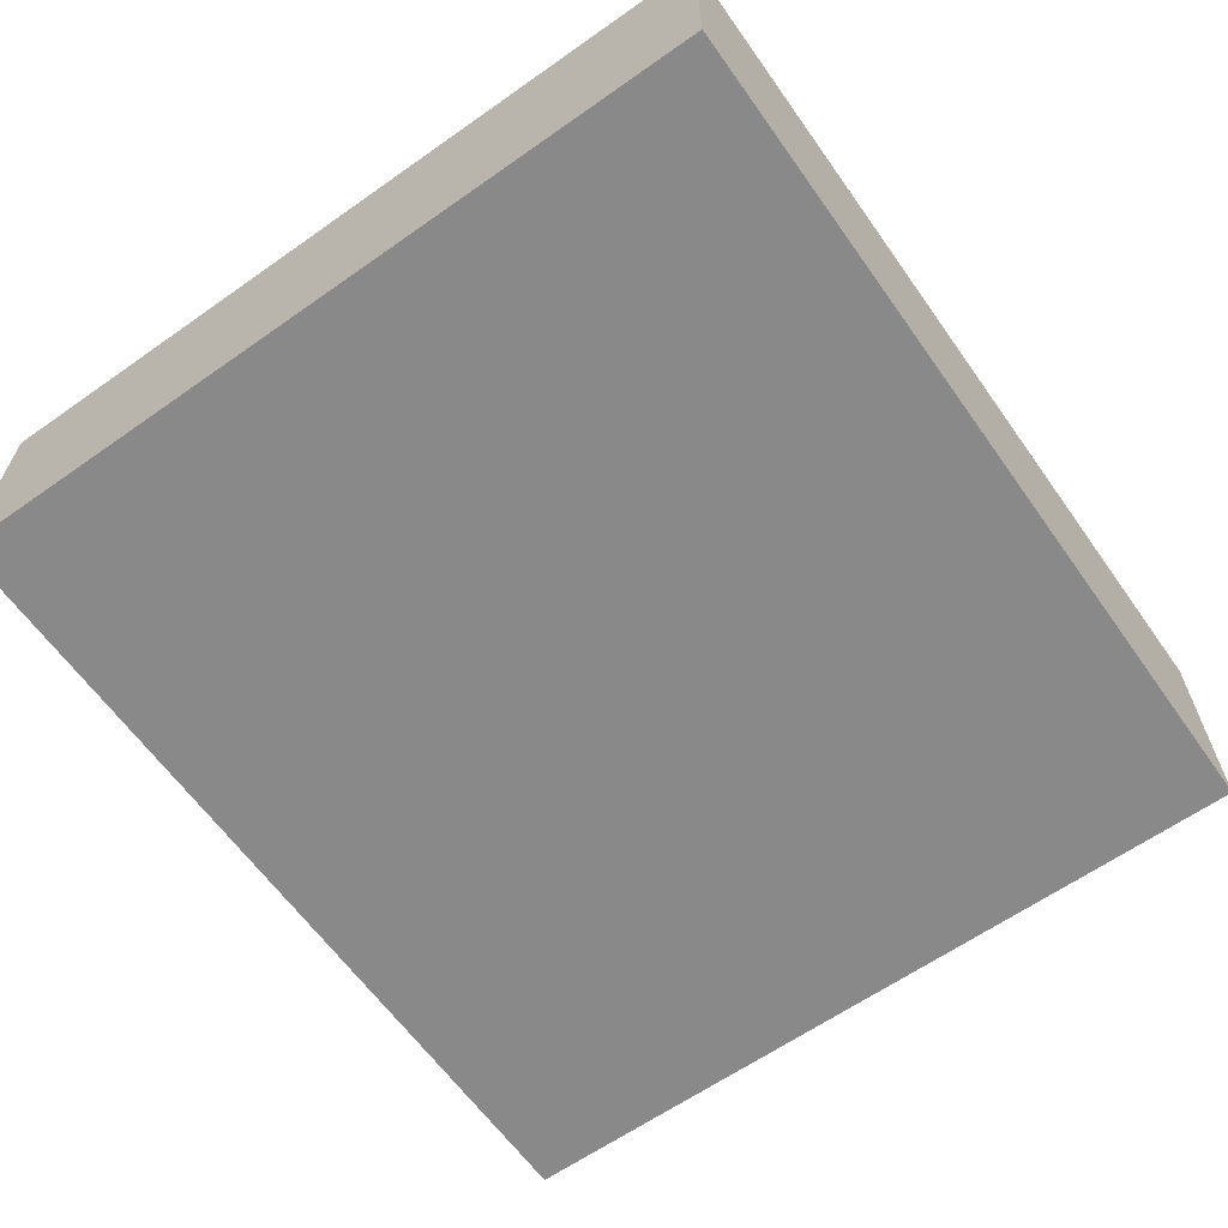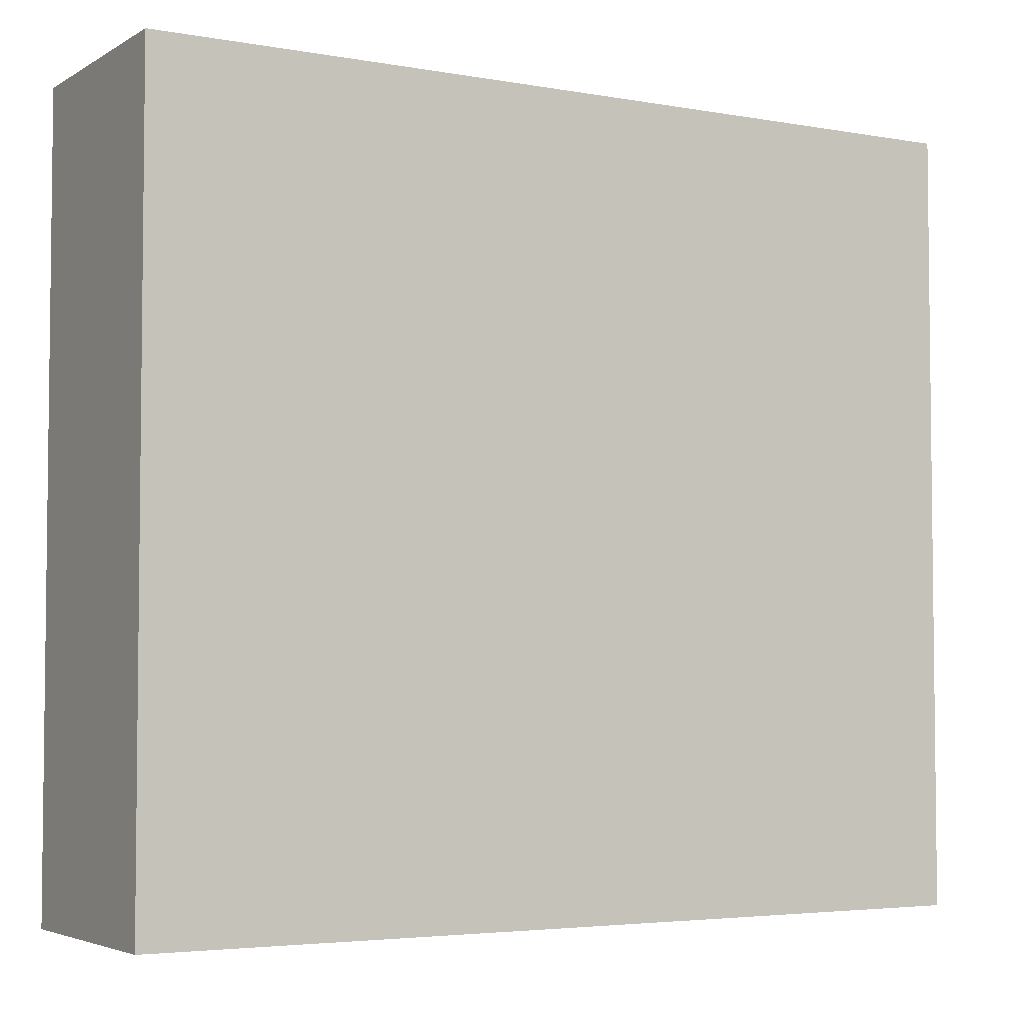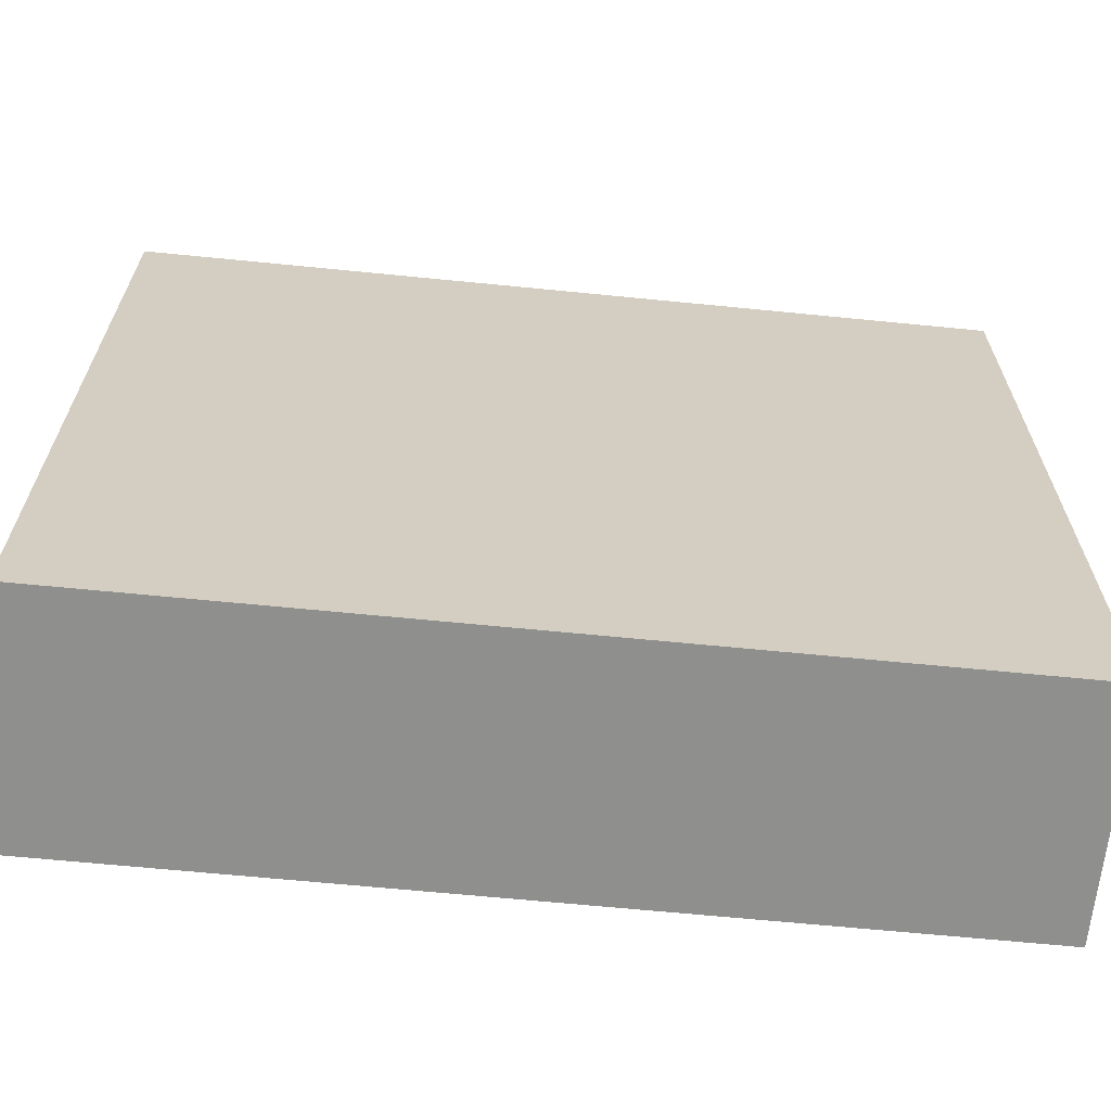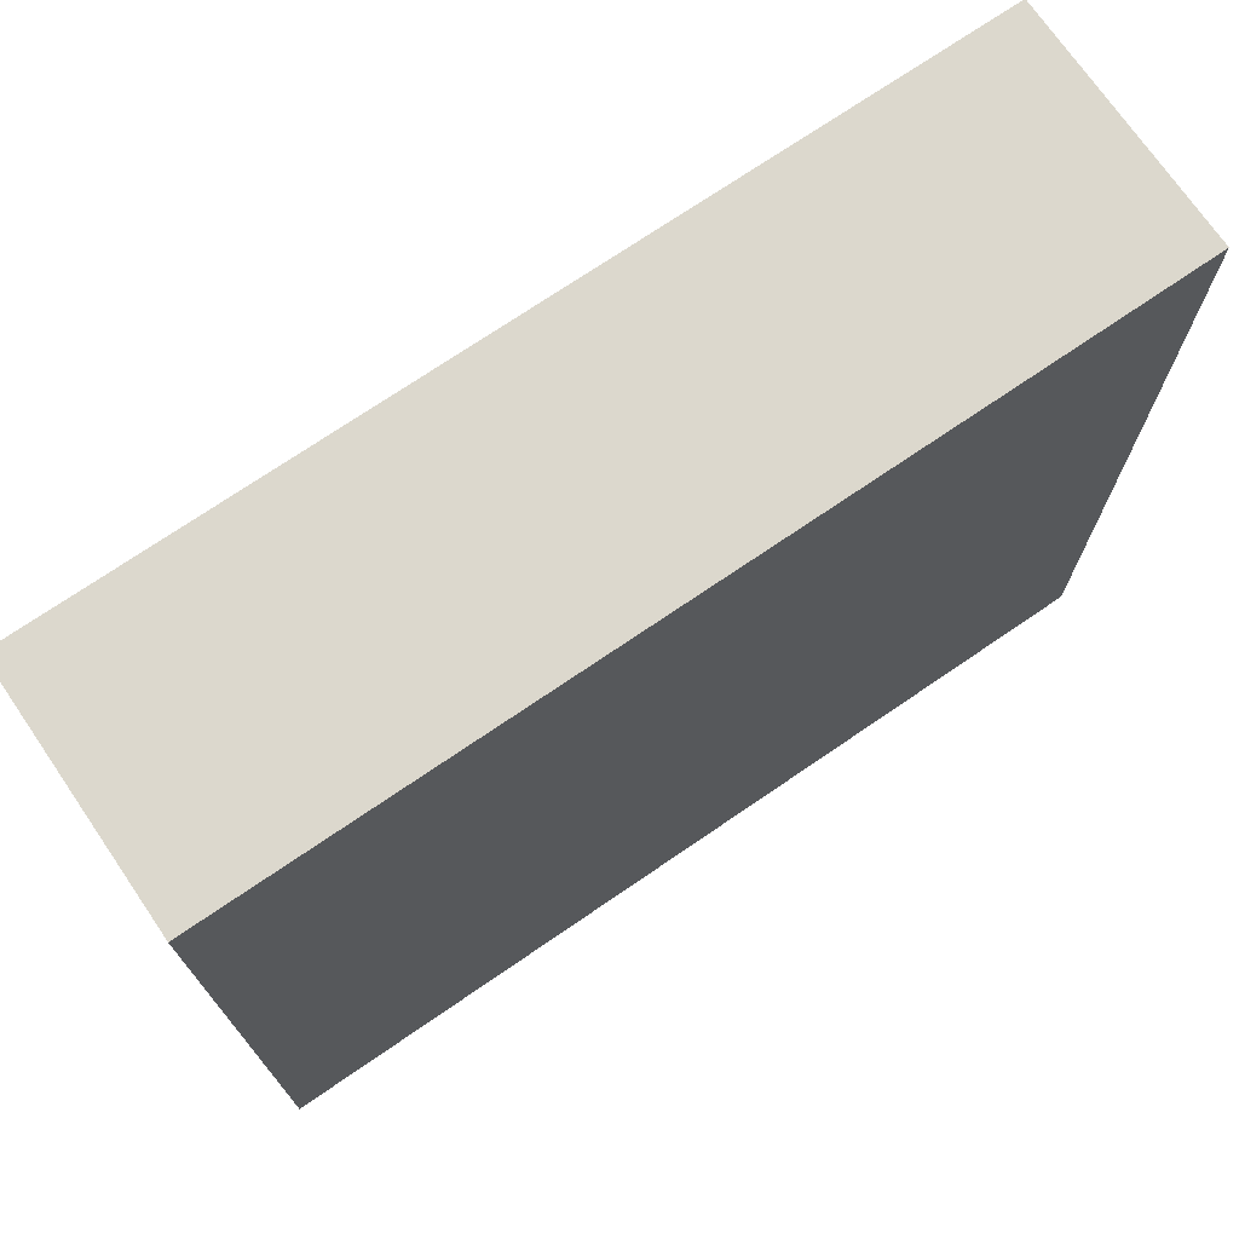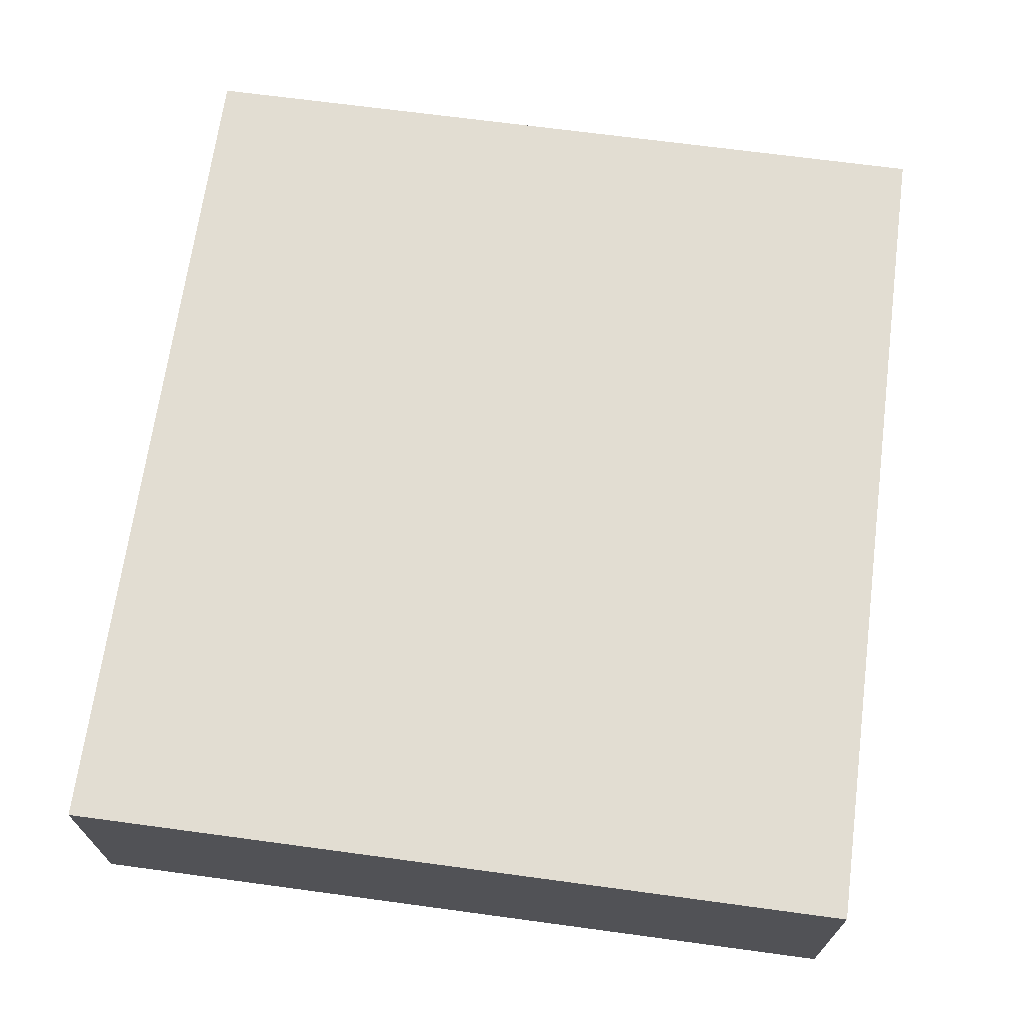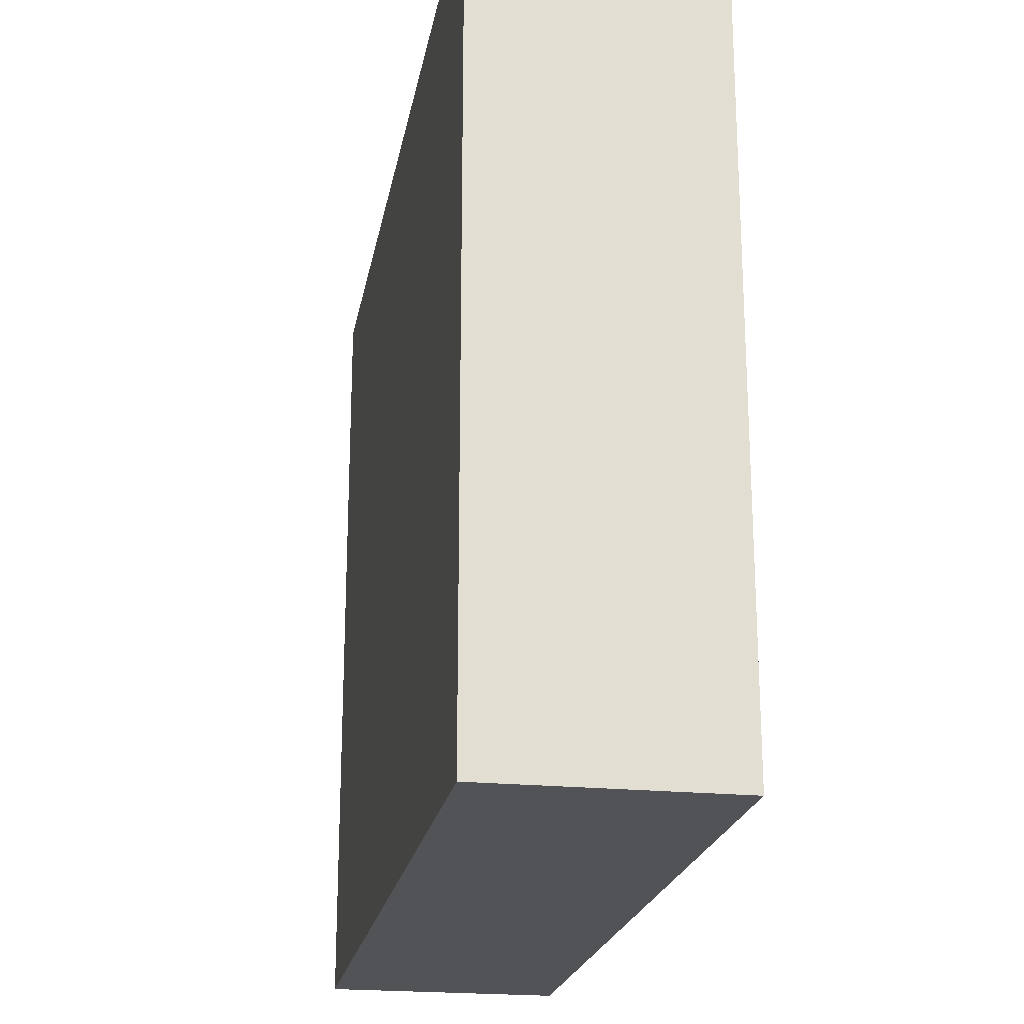
<metadata>
{"format":"obj","ext":"obj","renderer":"f3d","projection":"perspective","resolution":1024,"background":"white","views":[{"elev":-63.0,"azim":-54.6,"up":"+Z"},{"elev":-4.1,"azim":149.8,"up":"+Y"},{"elev":-65.3,"azim":174.3,"up":"+Y"},{"elev":72.5,"azim":145.6,"up":"+Y"},{"elev":68.3,"azim":-82.3,"up":"+Z"},{"elev":-21.7,"azim":-100.0,"up":"+Y"}]}
</metadata>
<code>
g planta-4
v -10 7 -17
v -10 7 -20
v -10 17 -17
v -10 17 -20
v 1 7 -17
v 1 7 -20
v 1 17 -17
v 1 17 -20
v -10 7 -17
v -10 17 -17
v -9 7 -17
v -9 17 -17
v 1 7 -17
v 1 17 -17
v -10 7 -20
v -10 17 -20
v -9 7 -20
v -9 17 -20
v 1 7 -20
v 1 17 -20
v -10 7 -17
v -9 7 -17
v 1 7 -17
v -10 7 -20
v -9 7 -20
v 1 7 -20
v -10 17 -17
v -9 17 -17
v 1 17 -17
v -10 17 -20
v -9 17 -20
v 1 17 -20
f 3 2 1
f 4 2 3
f 5 6 7
f 7 6 8
f 11 10 9
f 12 10 11
f 13 12 11
f 14 12 13
f 15 16 17
f 17 16 18
f 17 18 19
f 19 18 20
f 24 22 21
f 25 23 22
f 25 22 24
f 26 23 25
f 27 28 30
f 28 29 31
f 30 28 31
f 31 29 32

</code>
